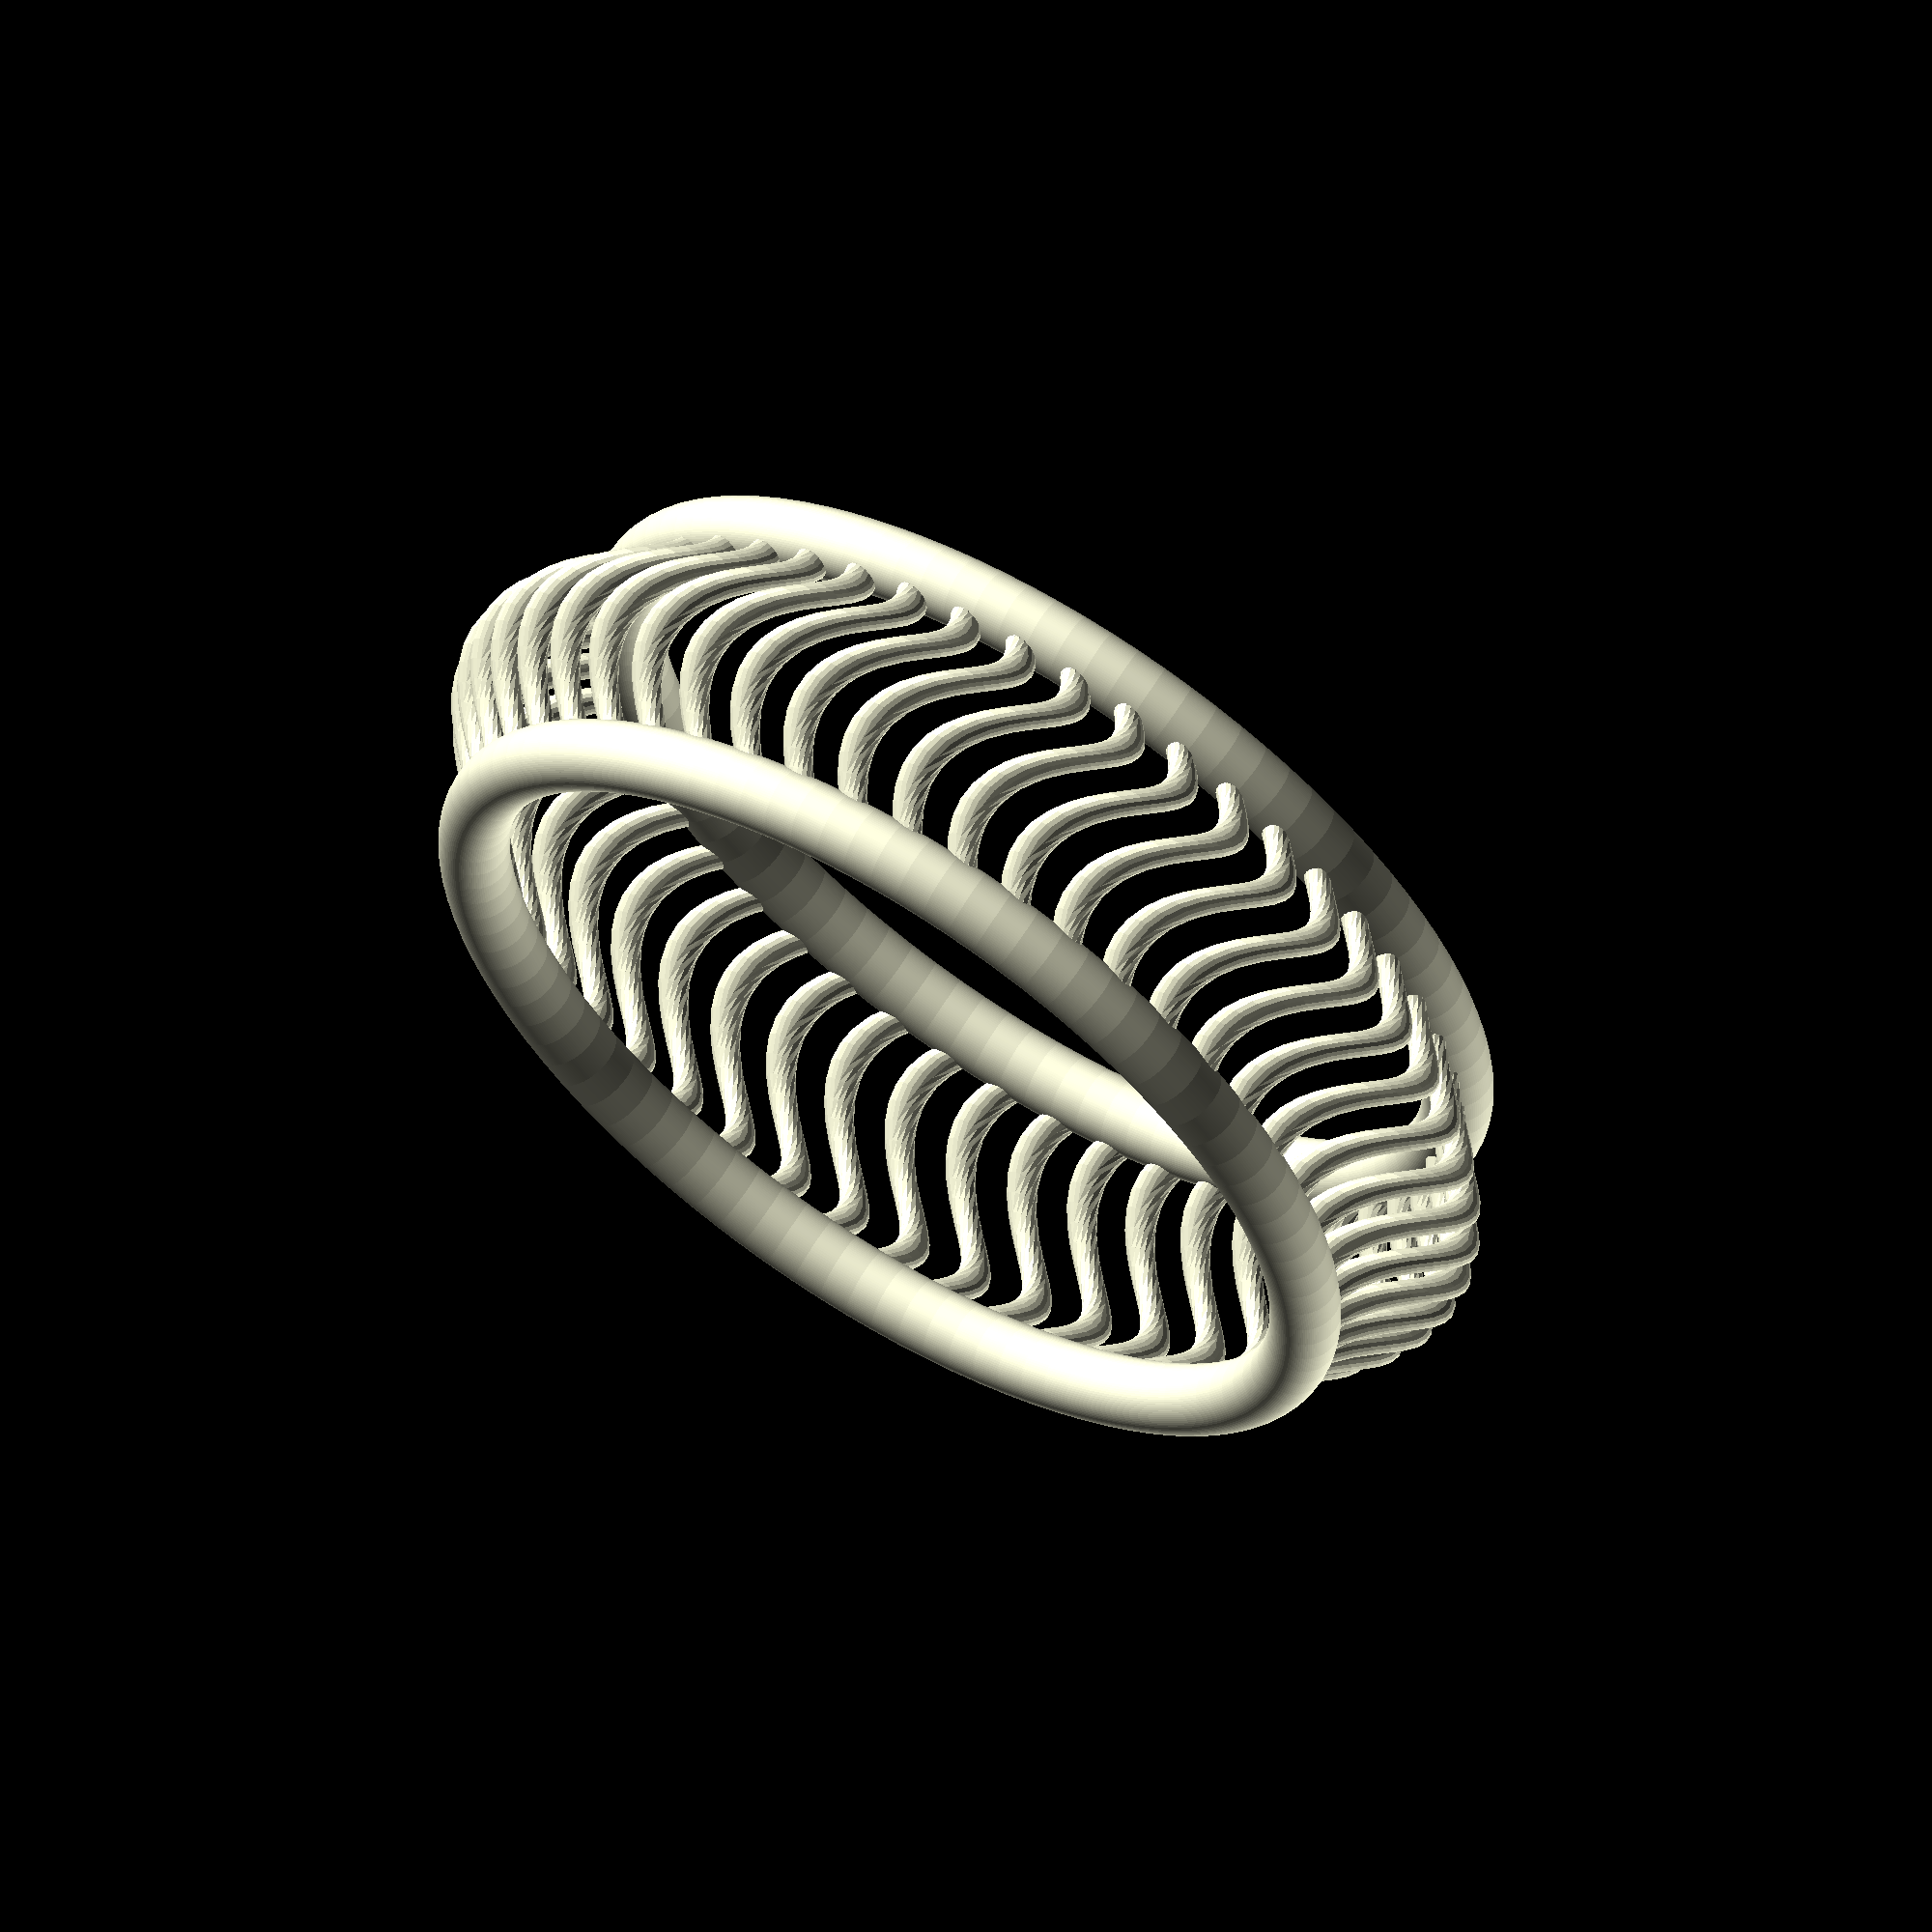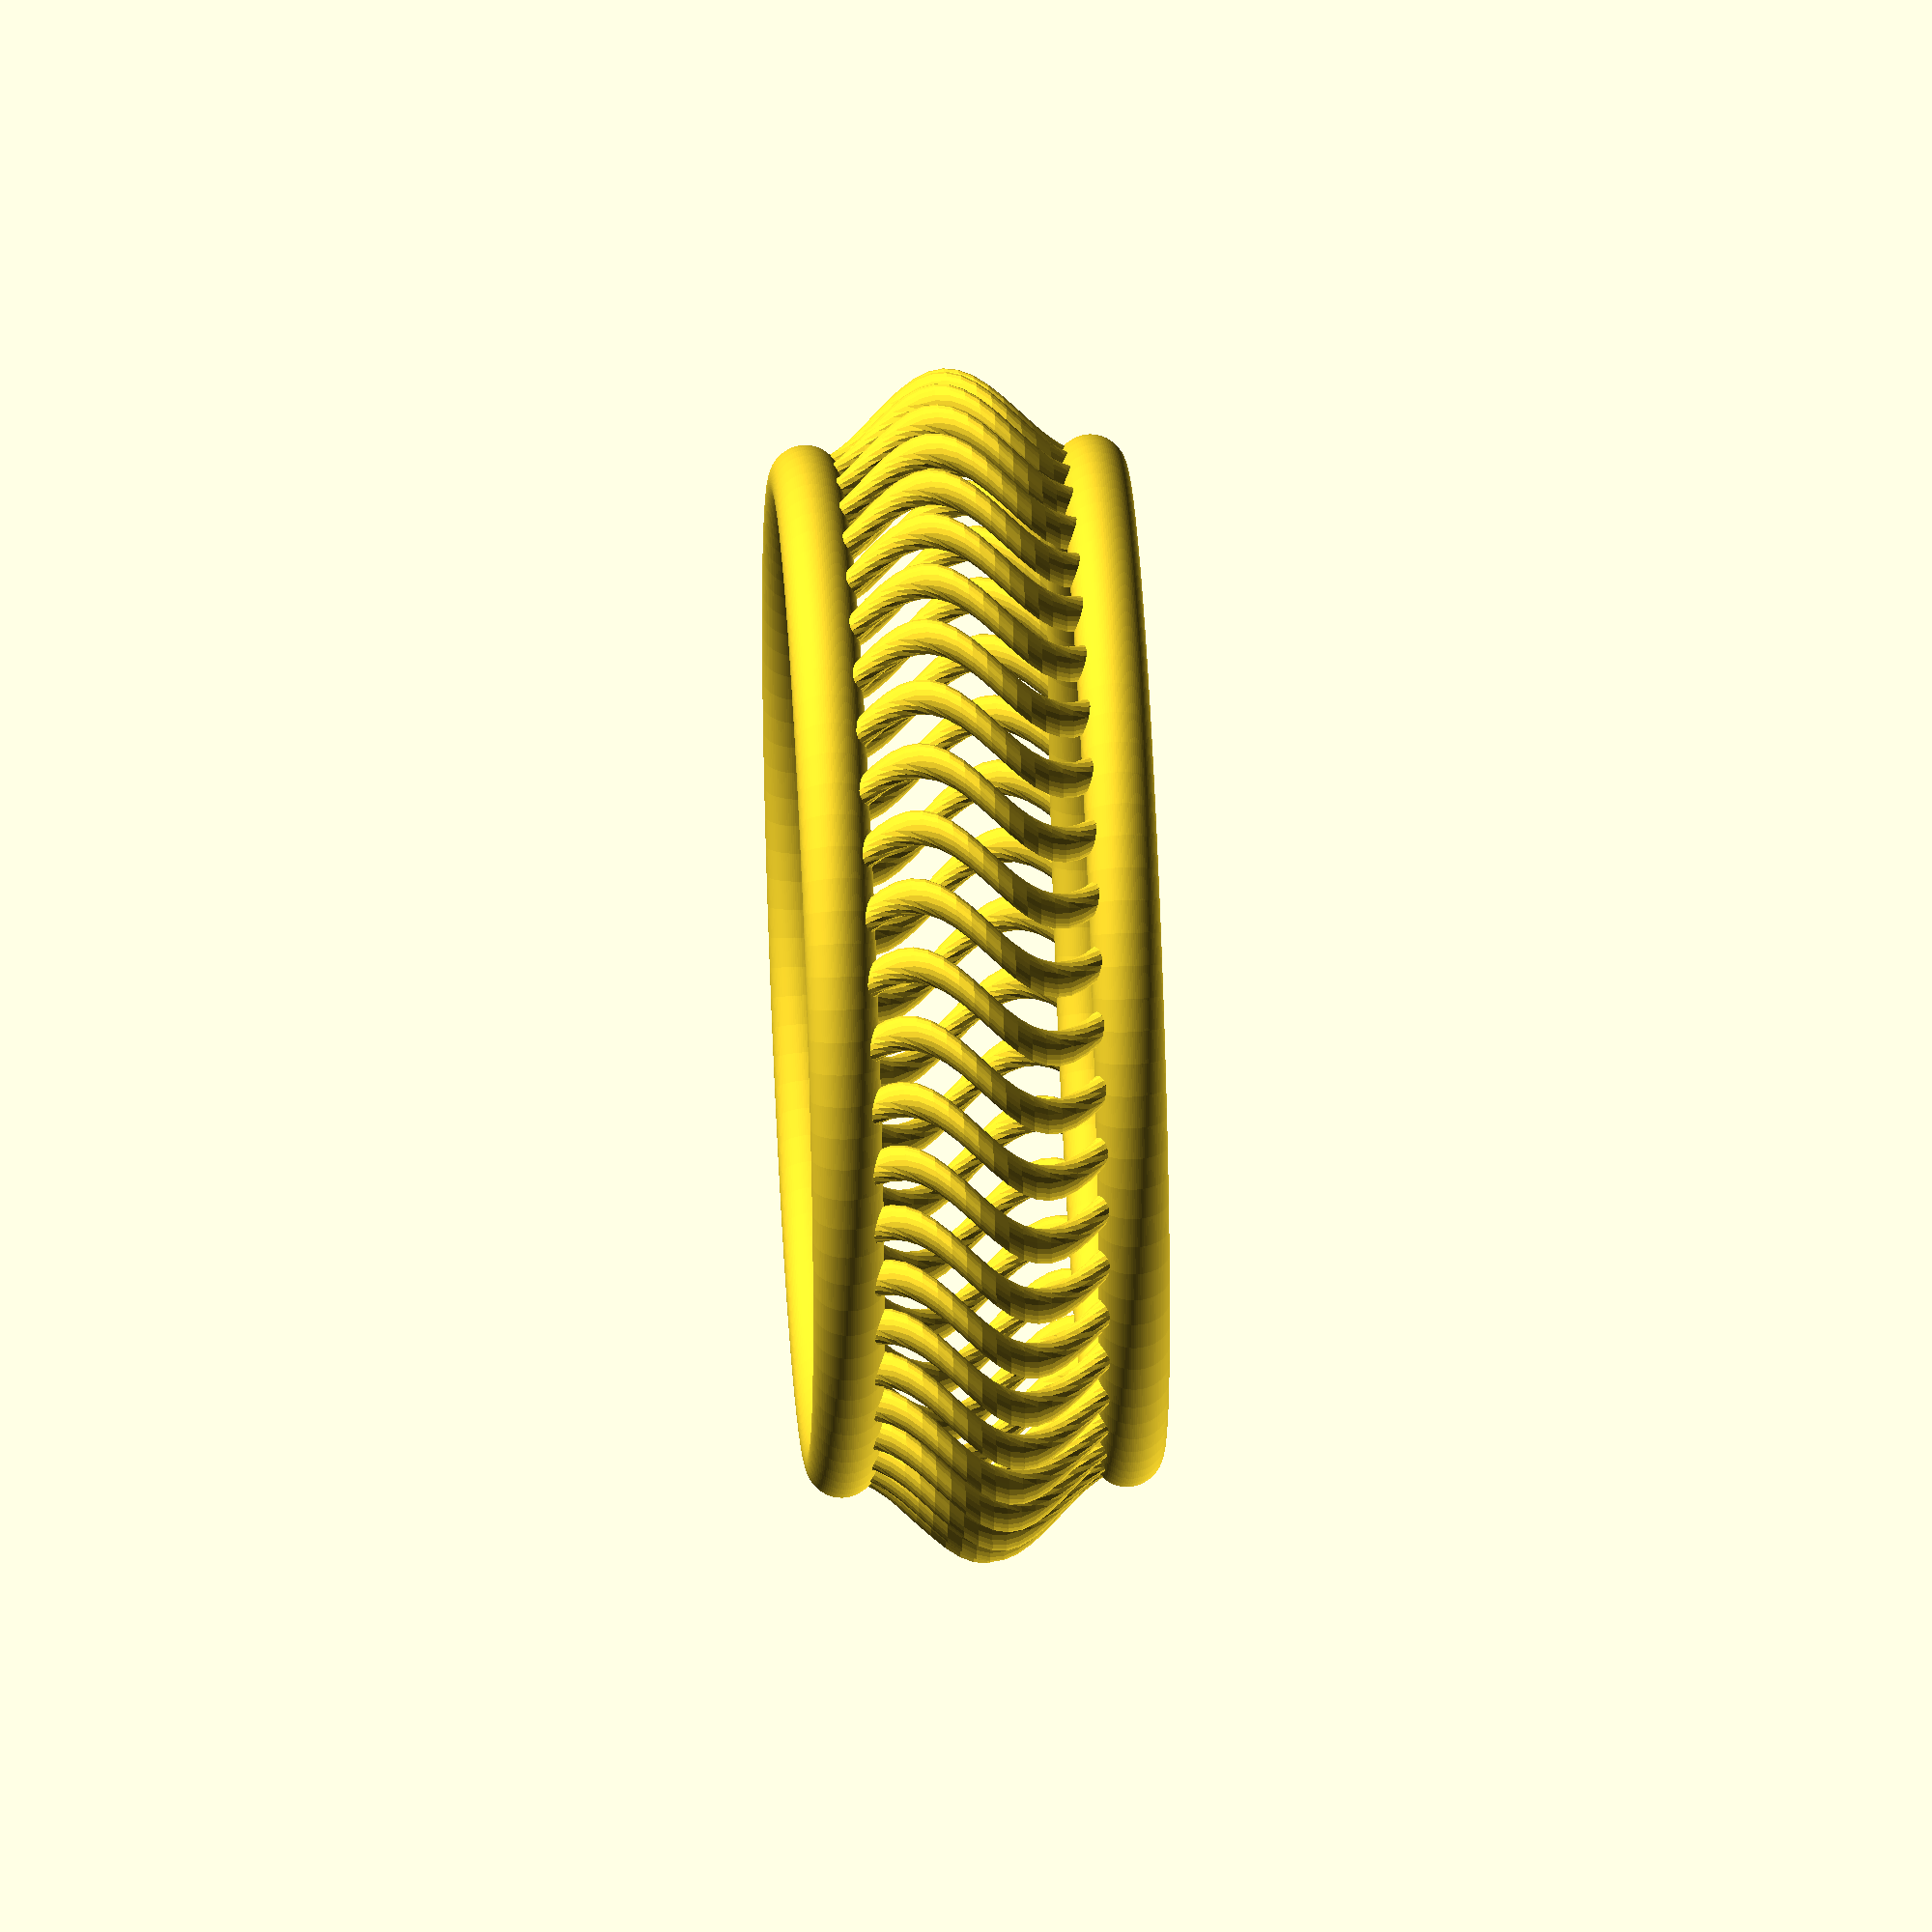
<openscad>
$fn=20*1;


//Pick from the list of available bracelet sizes
bracelet_size = 65; //[35:0-6 Mos,39:6-12 Mos,44:12-24 Mos,48:2-5 Yrs,52:6-8 Yrs,57:9-13 Yrs,62:Women's Petite,65:Women's Small,68:Women's Medium,75:Women's Large,80:Women's Plus,86:Women's Ankle,70:Men's Small,73:Men's Medium,78:Men's Large,83:Men's Plus]

//Width of the bracelet surface
width_in_millimeters = 20; // [8:30]

//Spacing between each twist.  The smaller the number the larger the spaces
Spacing = 2; //[0.1:0.1 Spaced,0.2,0.3,0.4,0.5,0.6,0.7,0.8,0.9,1:1,1.1,1.5,2:2 Close]

//How thick would you like the lines to be?
Line_thinkness = 2; //[1:1mm Thin,2:2mm Normal,3:3mm Thick]

//How many rotations in each twist
Twist_Rotations = 1*1; //[1:Single,2:Double]

//How wide should each twist be?
Twist_Width = 5; //[0.5,0.75,1,1.5,2,3,4,5]

//How many overlapping twists would you like?
Interlocking_Twists = 1; // [1:Single,2:Double]


bracelet_x = bracelet_size; // x
bracelet_y = bracelet_x * 55 / 65; // y



twist_tall = width_in_millimeters-Line_thinkness*2; // width of the bracelet
twist_wide = Twist_Width; // wide of each spiral
twist_rotations = Twist_Rotations; // number of rotations in each twirl
twist_line_size = Line_thinkness;; // thinkness of each twist line
twist_rotation = 360*twist_rotations;


build();

module build() {
	translate (v=[0, 0,twist_tall/2+twist_line_size]) 
		scale (v=[bracelet_x/bracelet_y,1,1])  {

			twists();
			rings();
		}
}


module twist() {
	translate([-twist_wide/2, 0, 0])
		linear_extrude(height = twist_tall, center = true, convexity = 10, twist = -twist_rotation)
			translate([twist_wide/2, 0, 0])
				circle(r = twist_line_size/2);

	if (Interlocking_Twists==2) {
		translate([-twist_wide/2, 0, 0])
			linear_extrude(height = twist_tall, center = true, convexity = 10, twist = twist_rotation)
				translate([twist_wide/2, 0, 0])
					circle(r = twist_line_size/2);
	}


}

circumferance = bracelet_y*3.1415;

twist_ratio = Spacing; // the ratio of actual twists to the maximum twists just touching each other
twist_count = round((circumferance/(twist_wide+twist_line_size))*twist_ratio); // number of twist segments per bracelet
twist_angle = 360/twist_count;

module twists() {
	for (i = [1:twist_count]) {
			rotate (a=twist_angle*i,v=[0,0,1])
				translate([-bracelet_y/2, 0, 0])
					twist();
	}
}




module rings() {
	translate([0, 0, twist_tall/2])
		rotate_extrude(convexity = 10, $fn = 100)
			translate([bracelet_y/2, 0, 0])
				circle(r = twist_line_size, $fn = 100);

	translate([0, 0, -twist_tall/2])
		rotate_extrude(convexity = 10, $fn = 100)
			translate([bracelet_y/2, 0, 0])
				circle(r = twist_line_size, $fn = 100);

}





</openscad>
<views>
elev=292.4 azim=276.0 roll=32.3 proj=o view=wireframe
elev=308.9 azim=126.4 roll=87.2 proj=o view=wireframe
</views>
